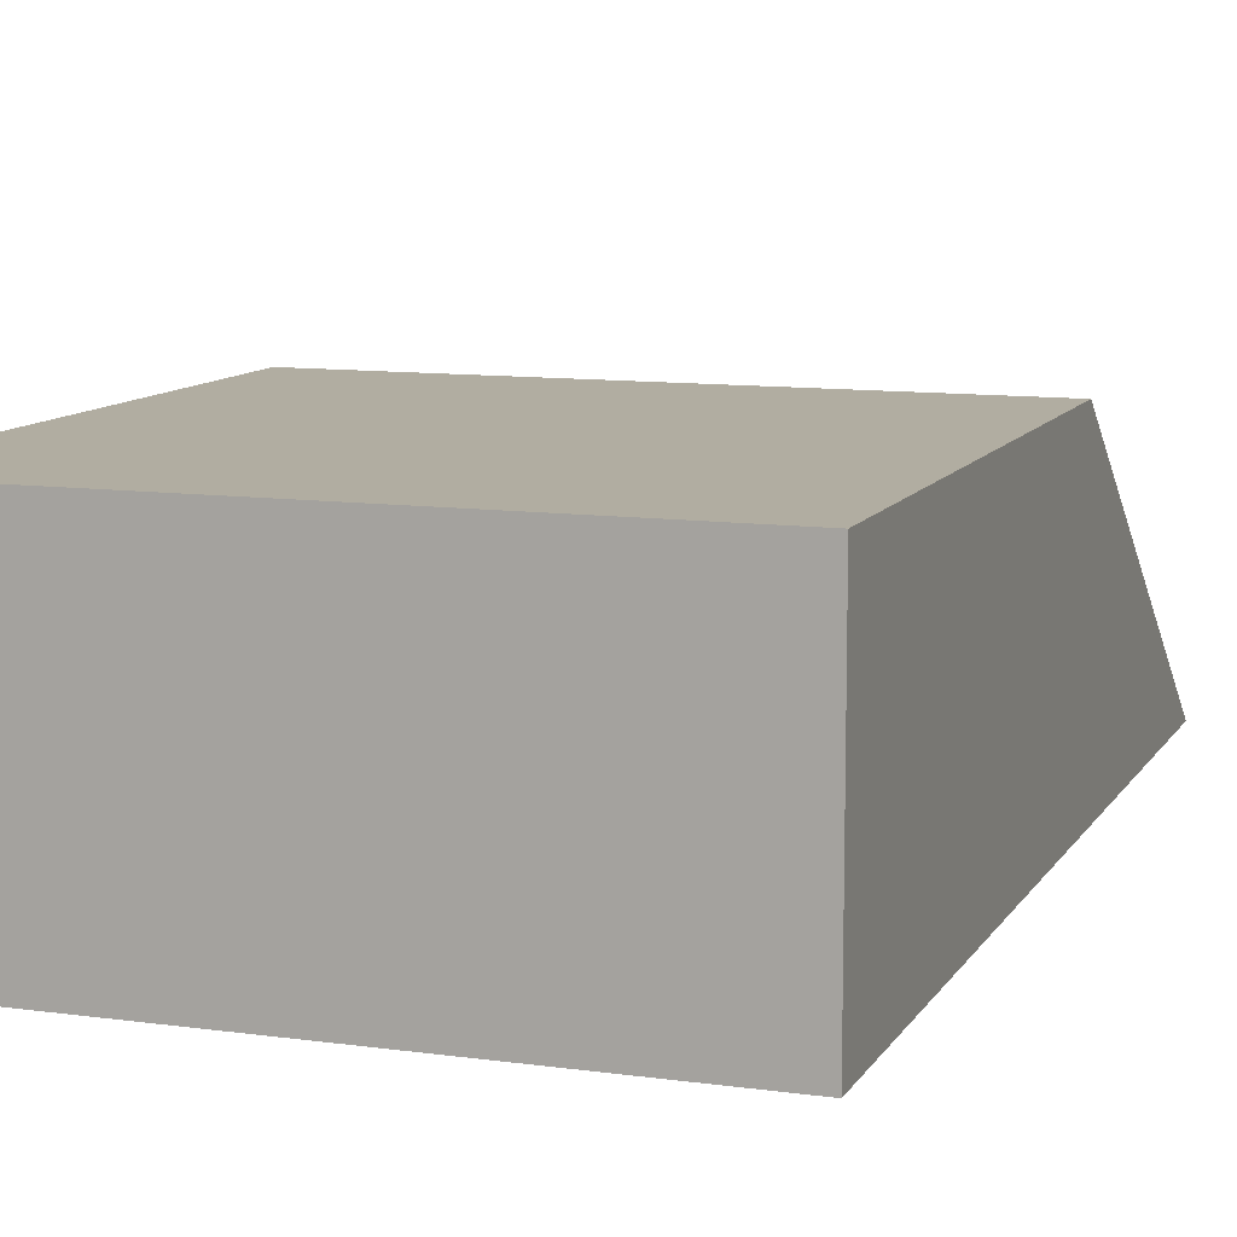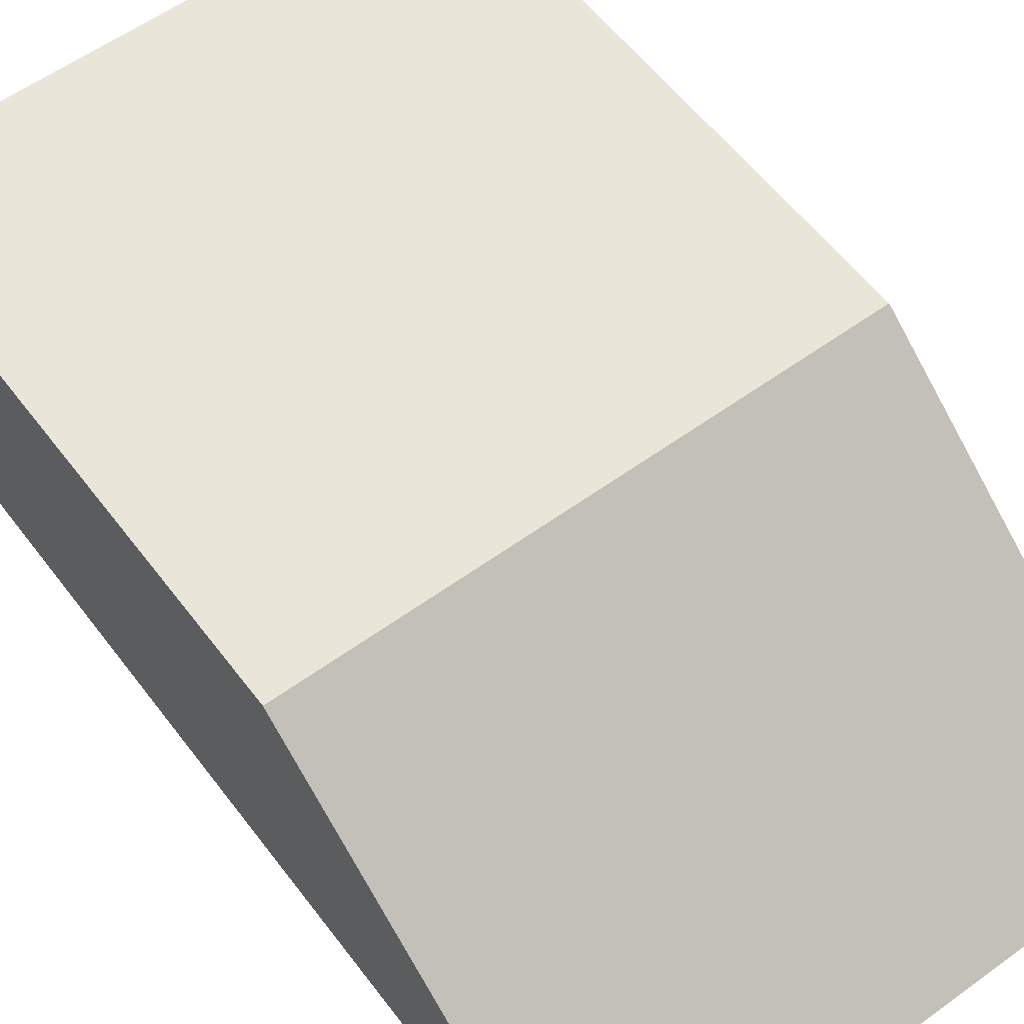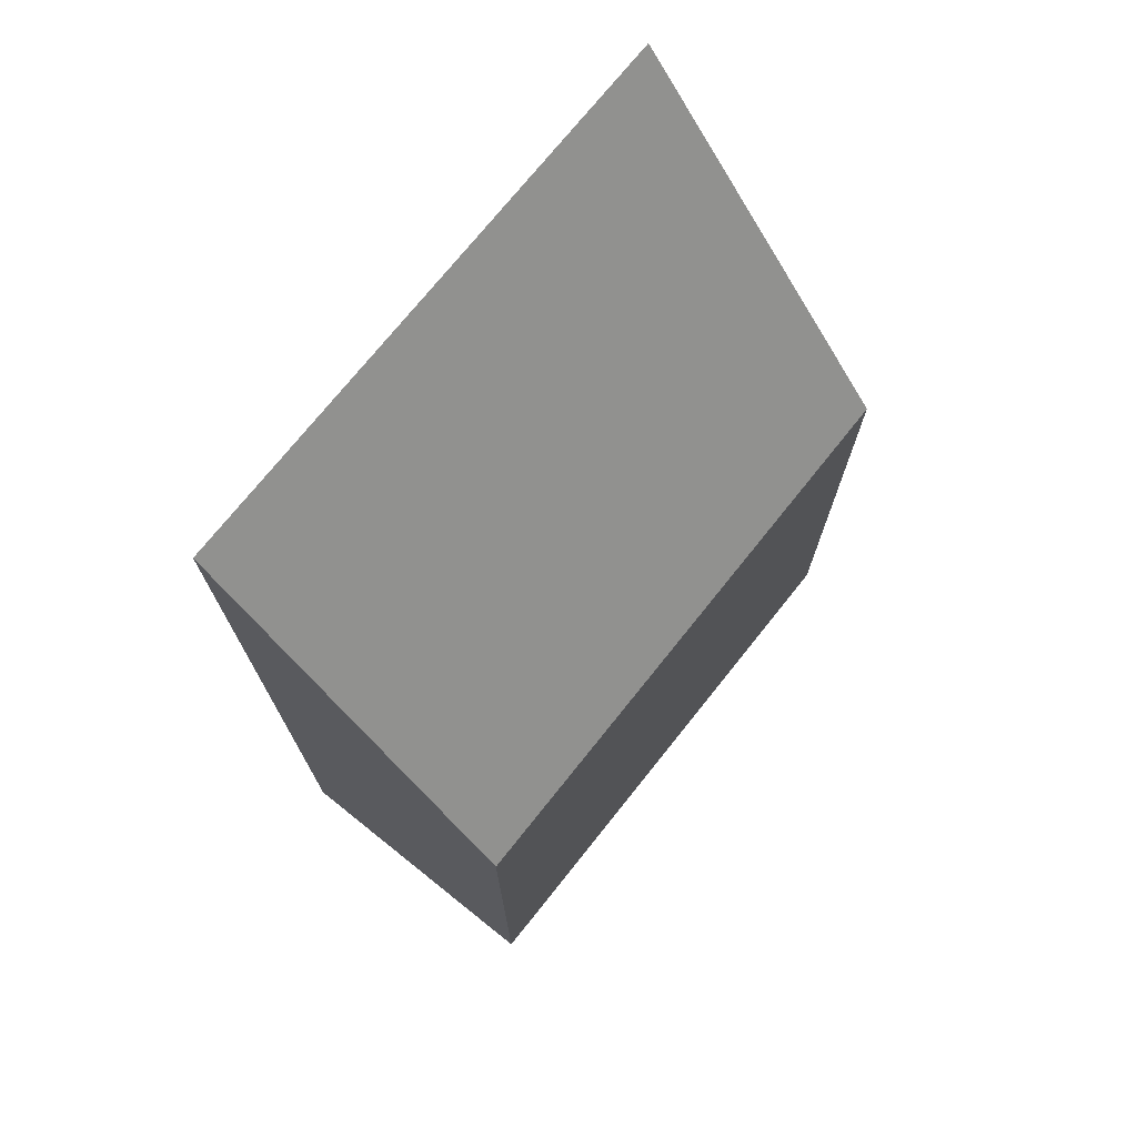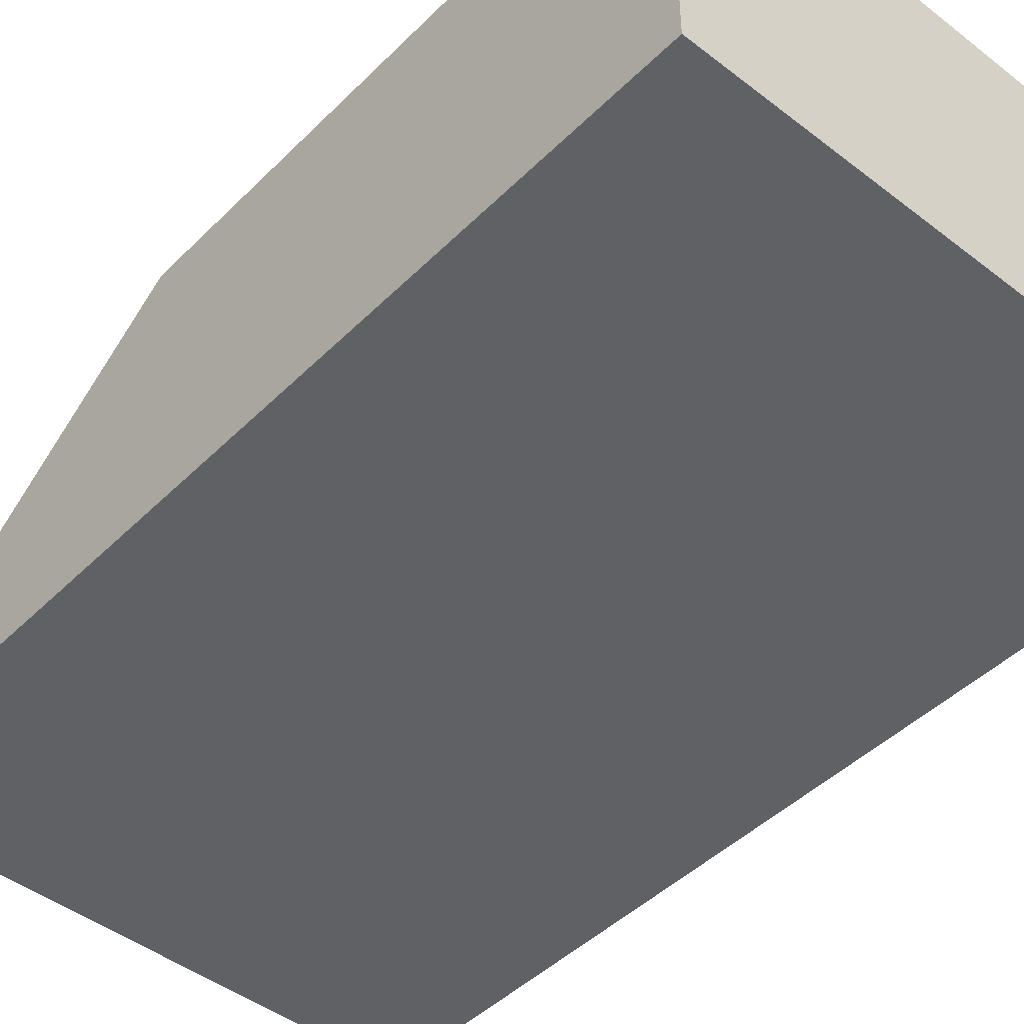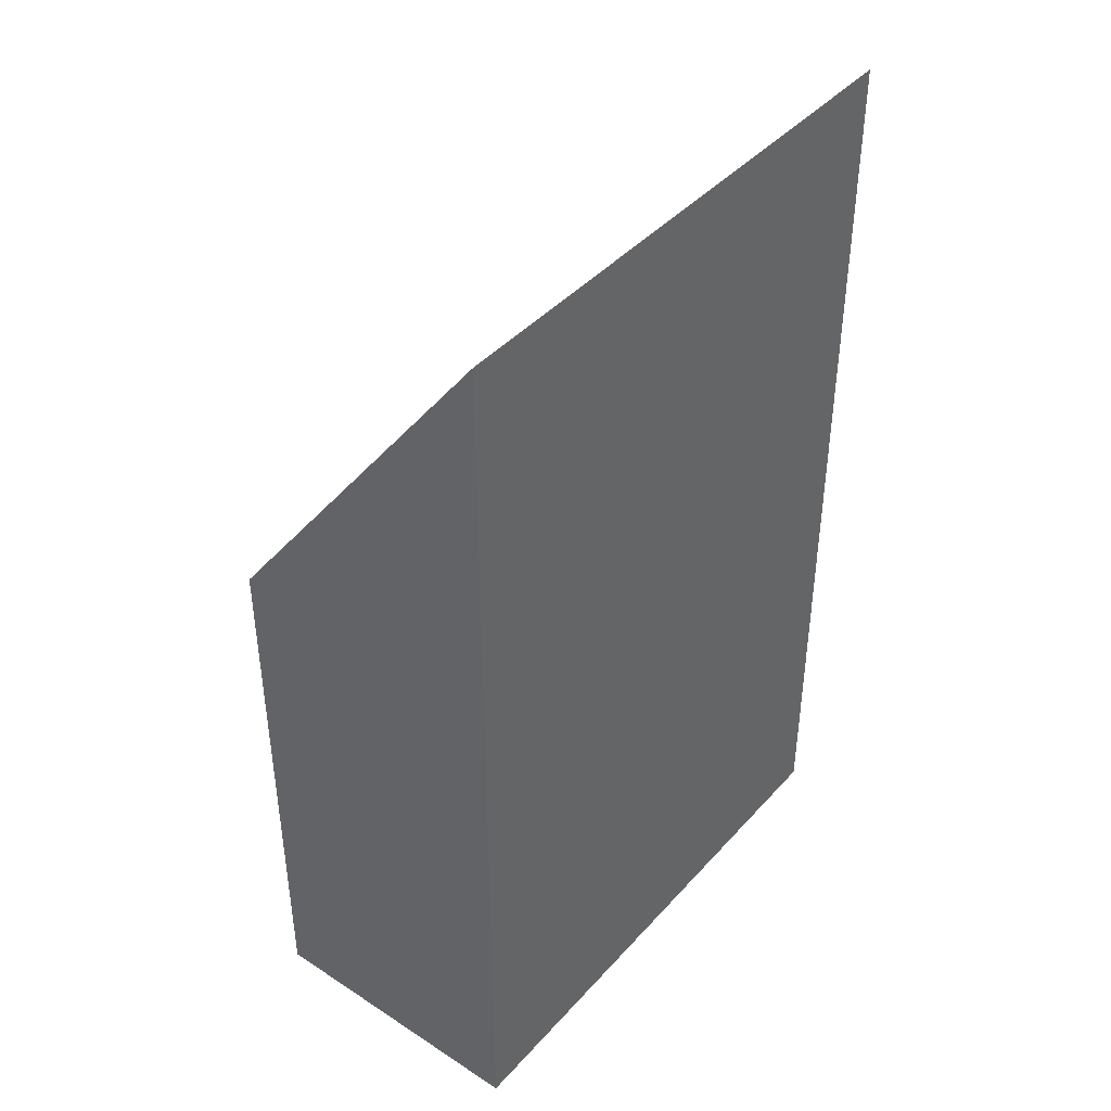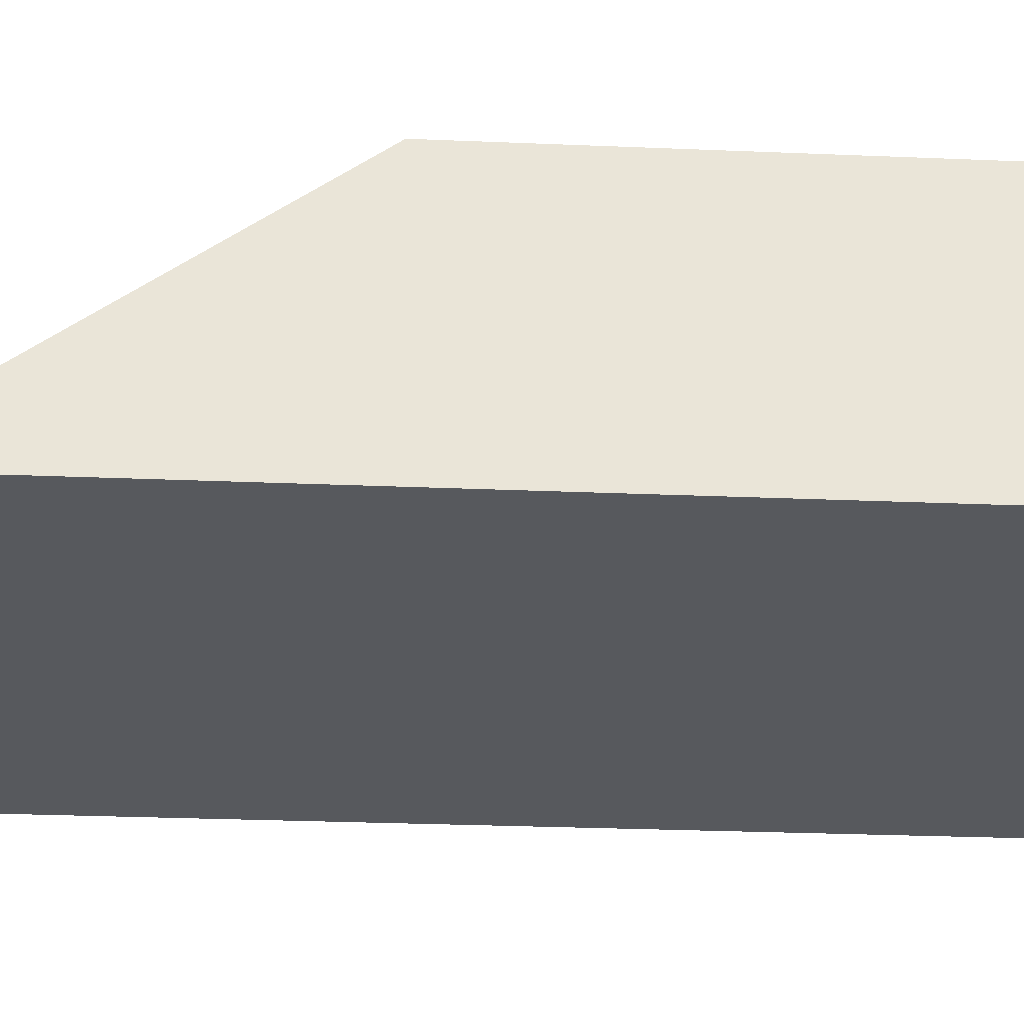
<metadata>
{"format":"obj","ext":"obj","renderer":"f3d","projection":"perspective","resolution":1024,"background":"white","views":[{"elev":10.3,"azim":-160.6,"up":"+Y"},{"elev":58.2,"azim":-36.9,"up":"+Y"},{"elev":73.4,"azim":128.6,"up":"+Z"},{"elev":-45.7,"azim":138.4,"up":"+Y"},{"elev":42.2,"azim":-52.0,"up":"+Z"},{"elev":-29.2,"azim":86.5,"up":"+Y"}]}
</metadata>
<code>
o Cube
v 1 -0.002153 -1
v 1 -0.002153 2.344
v -1 -0.002153 2.344
v -1 -0.002153 -1
v 1 1 -1
v 1 1 1
v -1 1 1
v -1 1 -1
f 2 3 4
f 8 7 6
f 1 5 6
f 6 7 3
f 7 8 4
f 1 4 8
f 1 2 4
f 5 8 6
f 2 1 6
f 2 6 3
f 3 7 4
f 5 1 8

</code>
